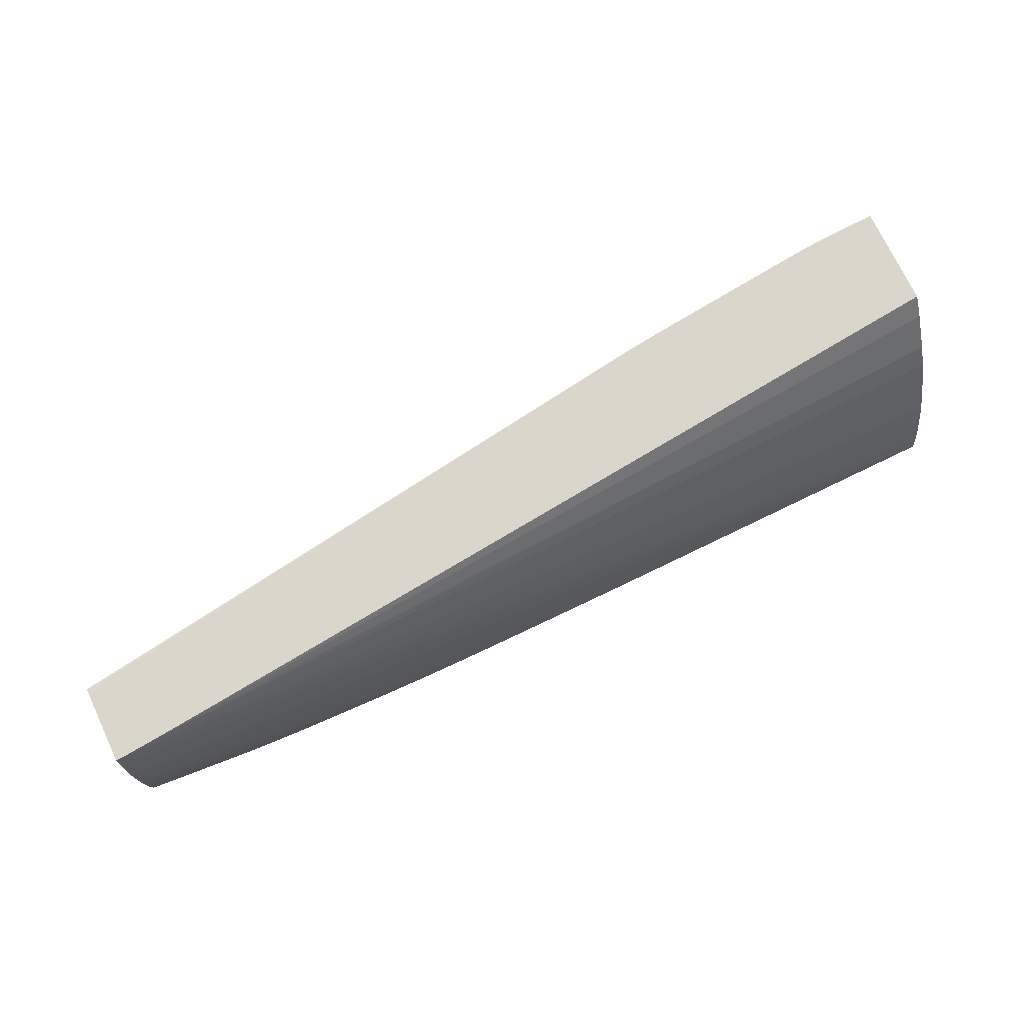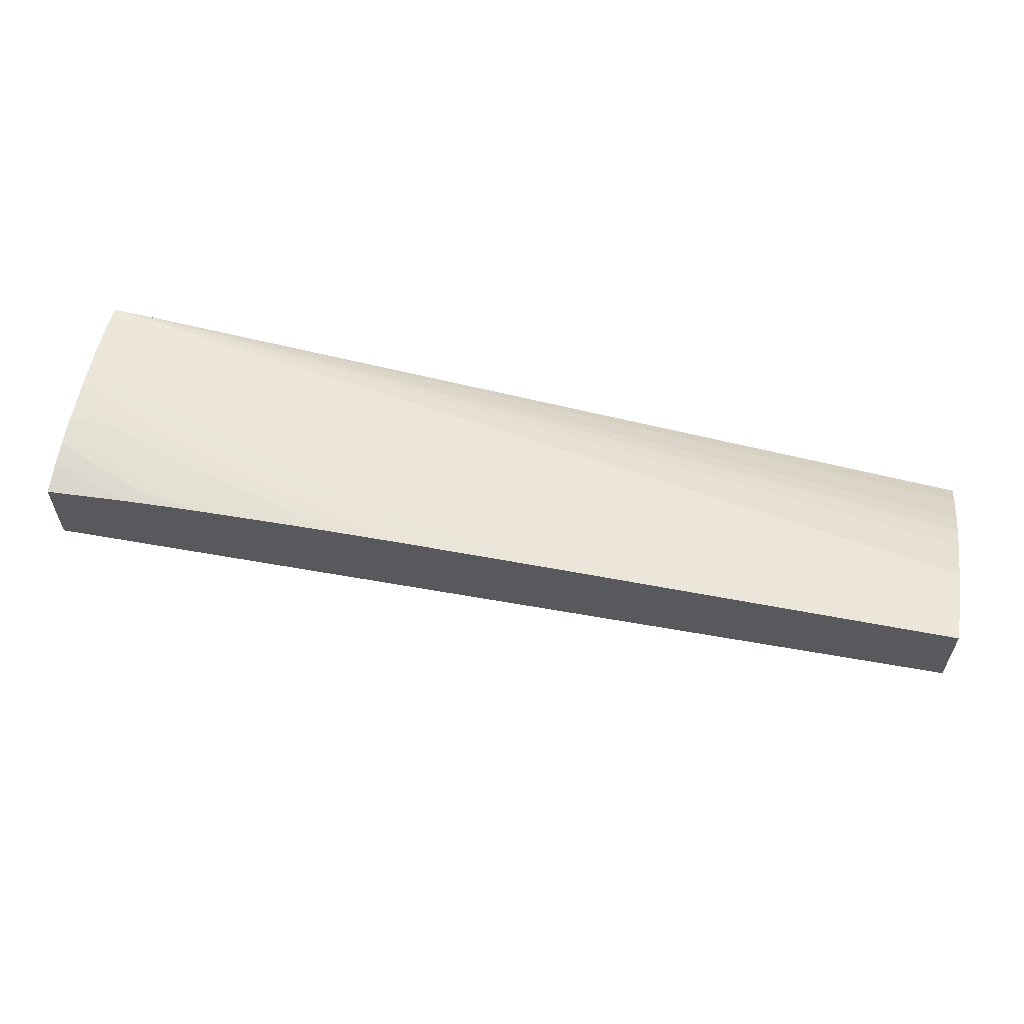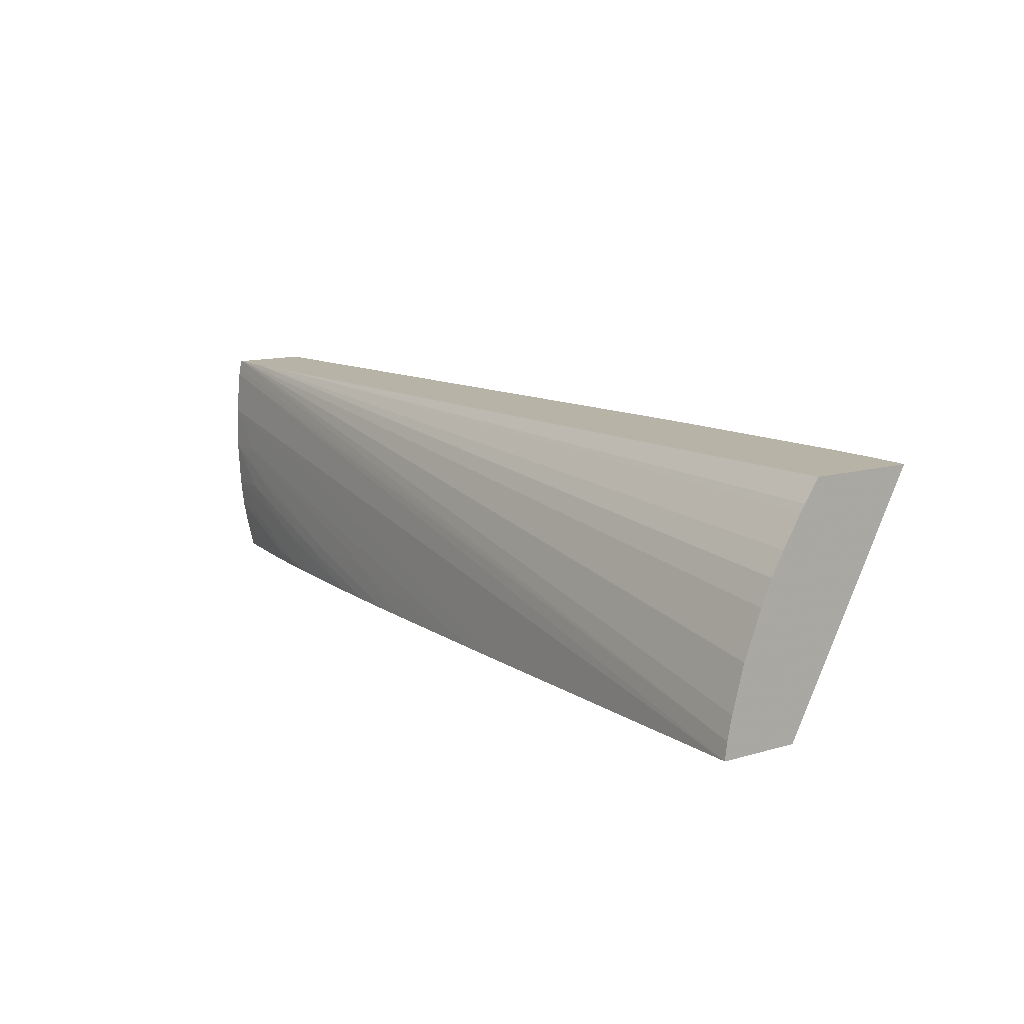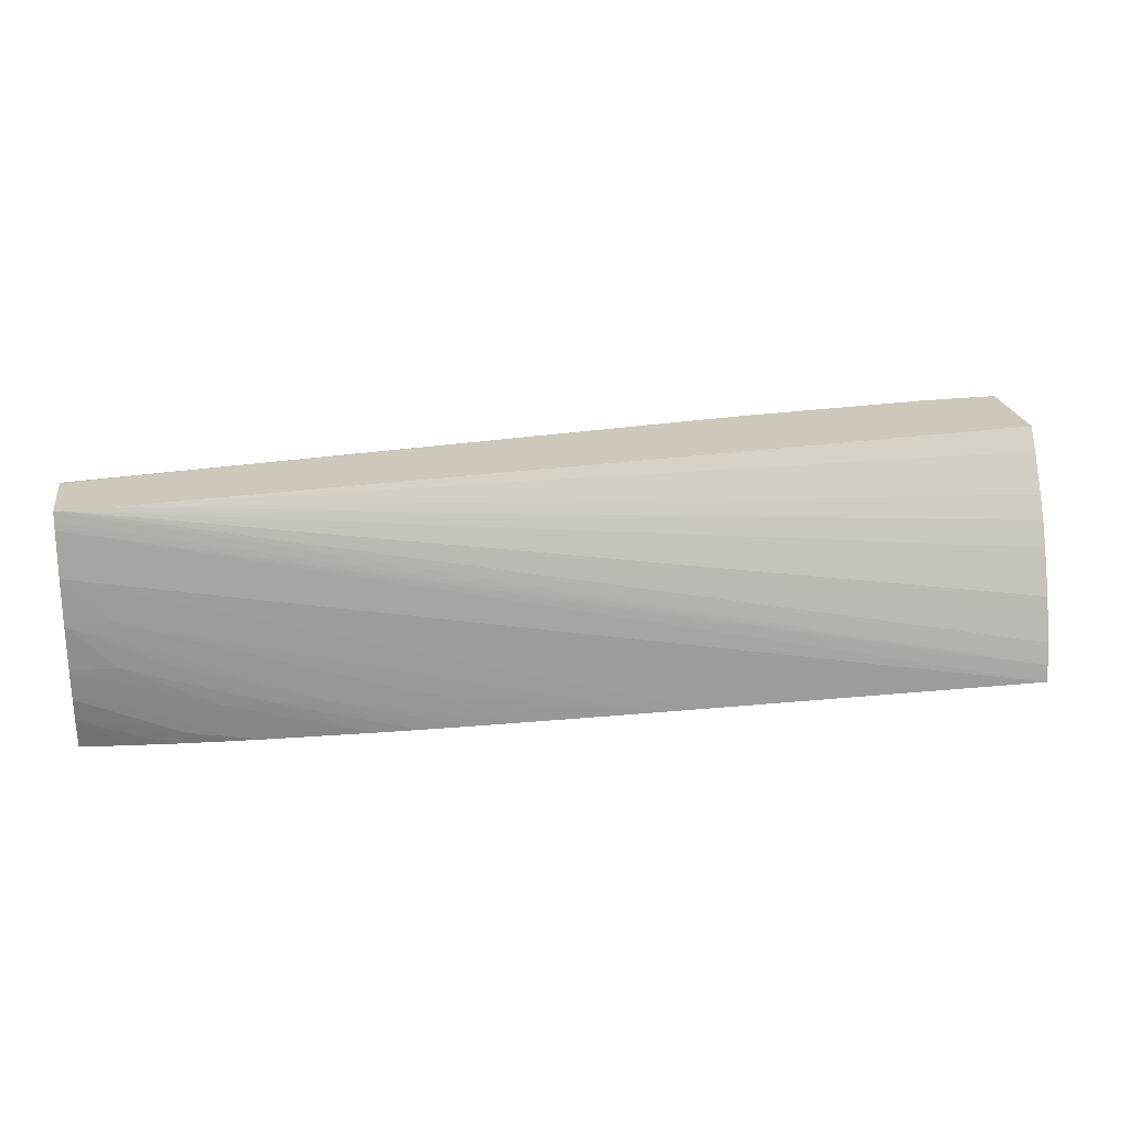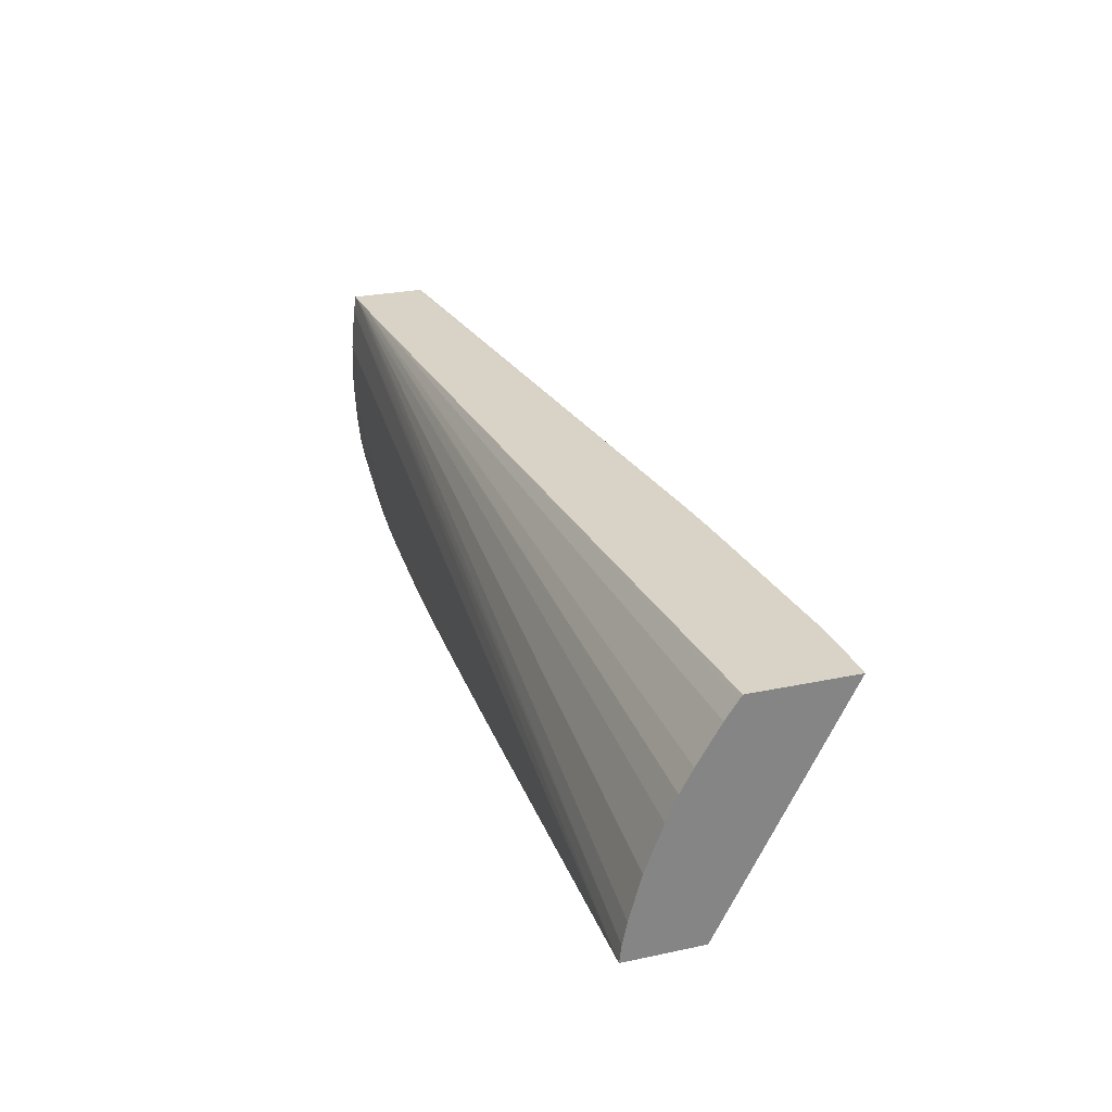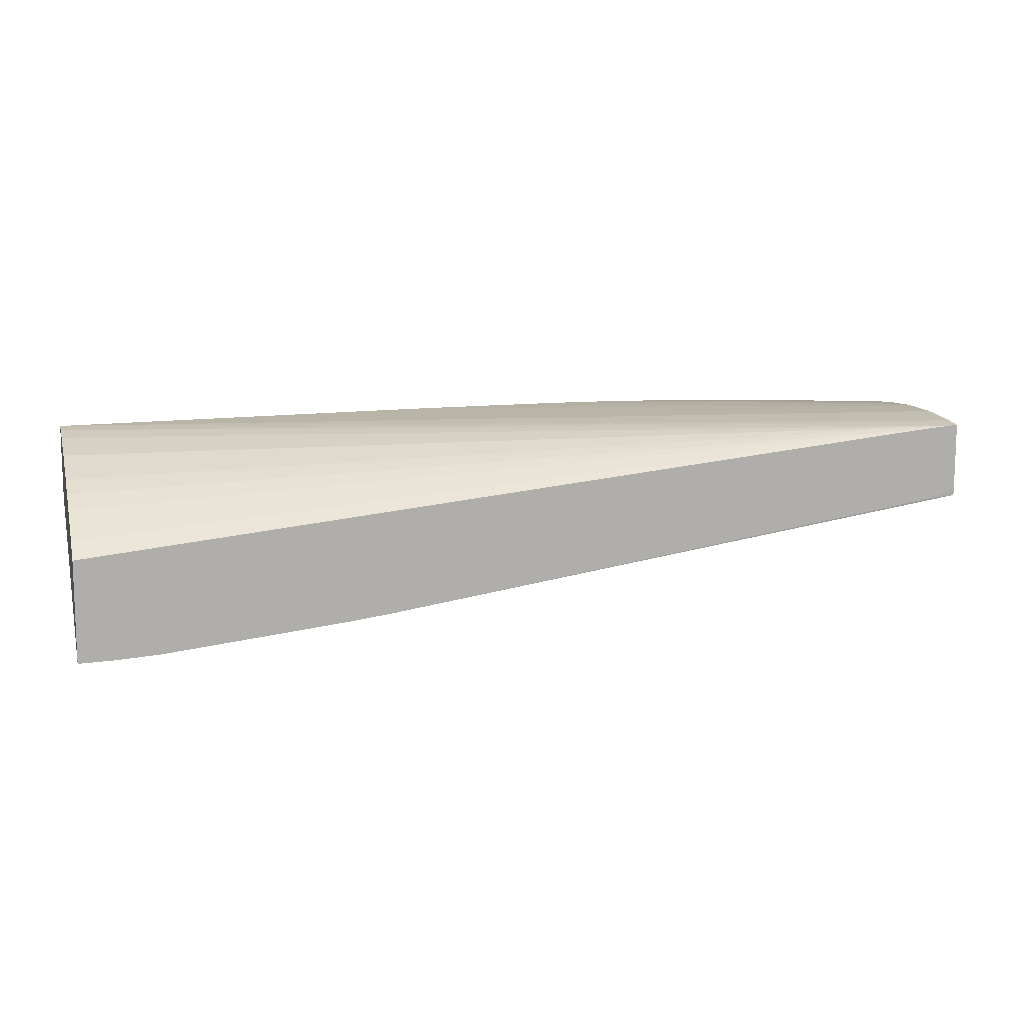
<metadata>
{"format":"obj","ext":"obj","renderer":"f3d","projection":"perspective","resolution":1024,"background":"white","views":[{"elev":73.6,"azim":-25.4,"up":"+Y"},{"elev":58.6,"azim":10.9,"up":"+Z"},{"elev":12.6,"azim":56.2,"up":"+Y"},{"elev":22.0,"azim":-9.3,"up":"+Y"},{"elev":27.9,"azim":72.3,"up":"+Y"},{"elev":11.3,"azim":164.2,"up":"+Z"}]}
</metadata>
<code>
v 0.04208 0.5954 0.1553
v 0.04208 0.5941 0.1562
v 0.04208 0.5954 0.1159
v -0.2854 0.5954 0.1881
v 0.04208 0.5871 0.161
v 0.0281 0.5954 0.1162
v 0.04208 0.5046 0.1626
v -0.3196 0.5046 0.1574
v -0.3025 0.5954 0.1897
v 0.04208 0.5726 0.1697
v 0.04208 0.5842 0.1627
v 0.02512 0.5954 0.1164
v 0.04208 0.5046 0.1923
v -0.3196 0.5046 0.1876
v -0.3196 0.5953 0.1612
v -0.07629 0.5954 0.1266
v -0.06019 0.5954 0.1247
v 0.01072 0.5954 0.1172
v -0.3161 0.5954 0.1909
v 0.04208 0.5639 0.1744
v -0.09368 0.5046 0.1937
v 0.04208 0.5095 0.1917
v -0.3196 0.589 0.1921
v -0.3196 0.5719 0.1937
v -0.3196 0.5166 0.1903
v -0.3025 0.5046 0.1891
v -0.3196 0.5954 0.1637
v -0.3082 0.5954 0.1603
v -0.3166 0.5954 0.1909
v 0.04208 0.5371 0.1851
v 0.04208 0.5545 0.1785
v -0.1111 0.5046 0.1938
v -0.3025 0.5545 0.1941
v 0.04208 0.5113 0.1914
v -0.3196 0.5918 0.1917
v -0.3196 0.5545 0.1941
v -0.3196 0.5253 0.1919
v -0.2876 0.5046 0.1904
v -0.2849 0.5046 0.1906
v -0.2813 0.5091 0.1918
v -0.3196 0.5954 0.1911
v 0.04208 0.5183 0.19
v 0.04208 0.52 0.1897
v 0.04208 0.5337 0.186
v -0.1981 0.5197 0.194
v -0.1285 0.5046 0.1939
v -0.3196 0.5371 0.1932
v -0.3025 0.5371 0.1938
v -0.285 0.5371 0.194
v -0.2329 0.5197 0.194
v -0.2154 0.5197 0.194
v -0.3025 0.5221 0.1923
v -0.3196 0.5256 0.192
v -0.2677 0.5046 0.1917
v -0.2677 0.5069 0.1921
v -0.1633 0.5046 0.194
v -0.1459 0.5046 0.1939
v -0.2677 0.5197 0.1934
v -0.2502 0.5197 0.1939
v -0.1981 0.5046 0.1938
v -0.1807 0.5046 0.194
v -0.2539 0.5046 0.1923
v -0.2502 0.5046 0.1924
v -0.2154 0.5046 0.1935
f 1 2 5
f 1 5 11
f 1 11 10
f 1 10 20
f 1 20 31
f 1 31 30
f 1 30 44
f 1 44 43
f 1 43 42
f 1 42 34
f 1 34 22
f 1 22 13
f 1 13 7
f 1 7 3
f 1 3 6
f 1 6 12
f 1 12 18
f 1 18 17
f 1 17 16
f 1 16 28
f 1 28 27
f 1 27 41
f 1 41 29
f 1 29 19
f 1 19 9
f 1 9 4
f 1 4 2
f 2 4 5
f 3 7 8
f 3 8 6
f 4 9 10
f 4 10 11
f 4 11 5
f 6 8 12
f 7 13 21
f 7 21 32
f 7 32 46
f 7 46 57
f 7 57 56
f 7 56 61
f 7 61 60
f 7 60 64
f 7 64 63
f 7 63 62
f 7 62 54
f 7 54 39
f 7 39 38
f 7 38 26
f 7 26 14
f 7 14 8
f 8 14 25
f 8 25 37
f 8 37 53
f 8 53 47
f 8 47 36
f 8 36 24
f 8 24 23
f 8 23 35
f 8 35 41
f 8 41 27
f 8 27 15
f 8 15 16
f 8 16 17
f 8 17 18
f 8 18 12
f 9 19 20
f 9 20 10
f 13 22 23
f 13 23 24
f 13 24 21
f 14 26 25
f 15 27 28
f 15 28 16
f 19 29 30
f 19 30 31
f 19 31 20
f 21 24 33
f 21 33 32
f 22 34 23
f 23 34 35
f 24 36 33
f 25 26 38
f 25 38 39
f 25 39 40
f 25 40 37
f 29 41 34
f 29 34 42
f 29 42 43
f 29 43 44
f 29 44 30
f 32 33 45
f 32 45 46
f 33 36 45
f 34 41 35
f 36 47 48
f 36 48 49
f 36 49 50
f 36 50 51
f 36 51 45
f 37 52 53
f 37 40 52
f 39 54 40
f 40 54 55
f 40 55 52
f 45 51 56
f 45 56 57
f 45 57 46
f 47 53 52
f 47 52 58
f 47 58 48
f 48 58 59
f 48 59 49
f 49 59 50
f 50 60 61
f 50 61 56
f 50 56 51
f 50 59 60
f 52 55 58
f 54 62 55
f 55 62 58
f 58 62 63
f 58 63 64
f 58 64 59
f 59 64 60

</code>
